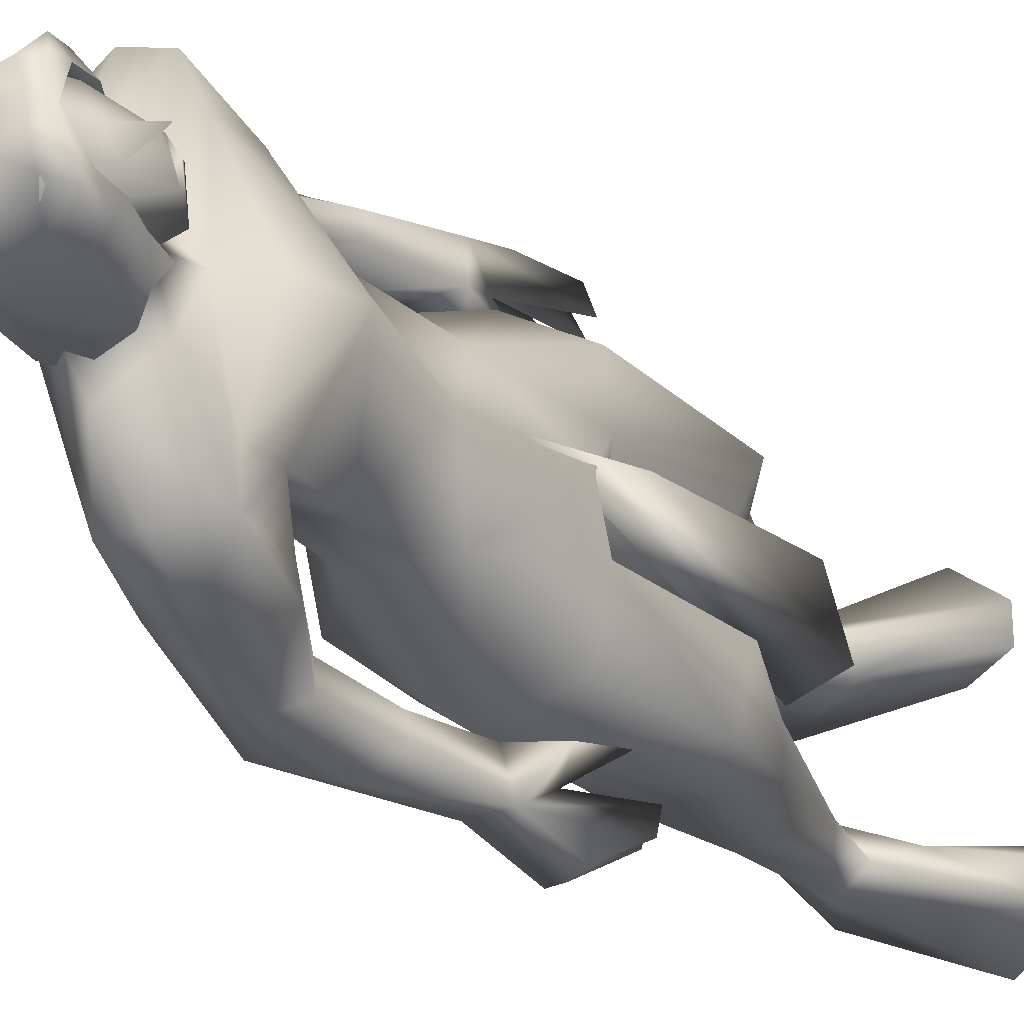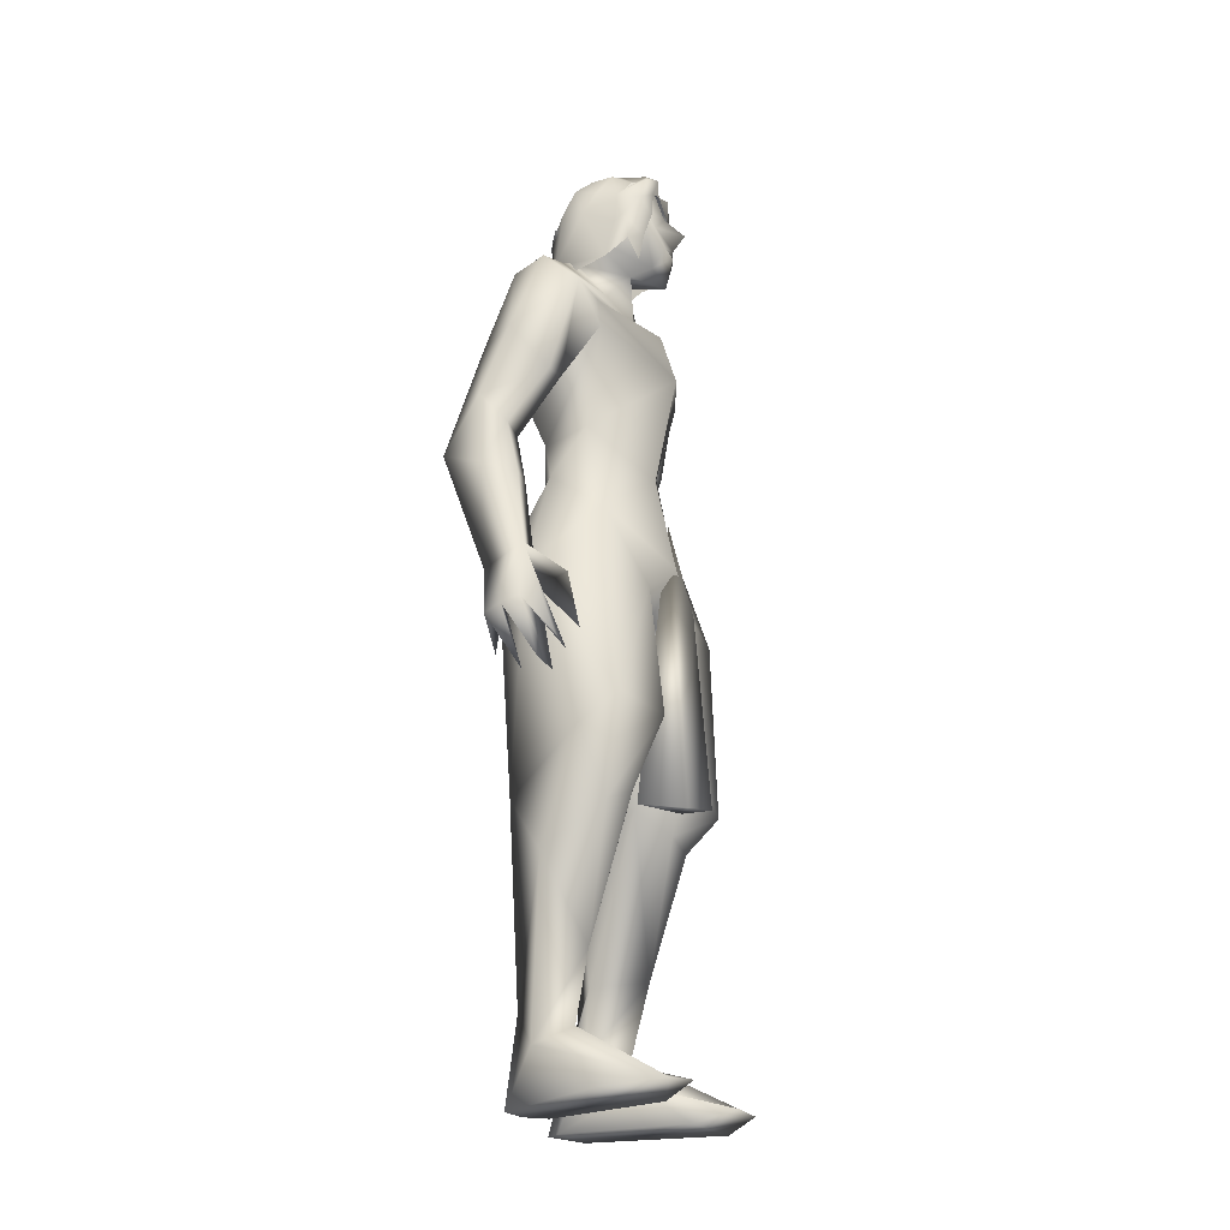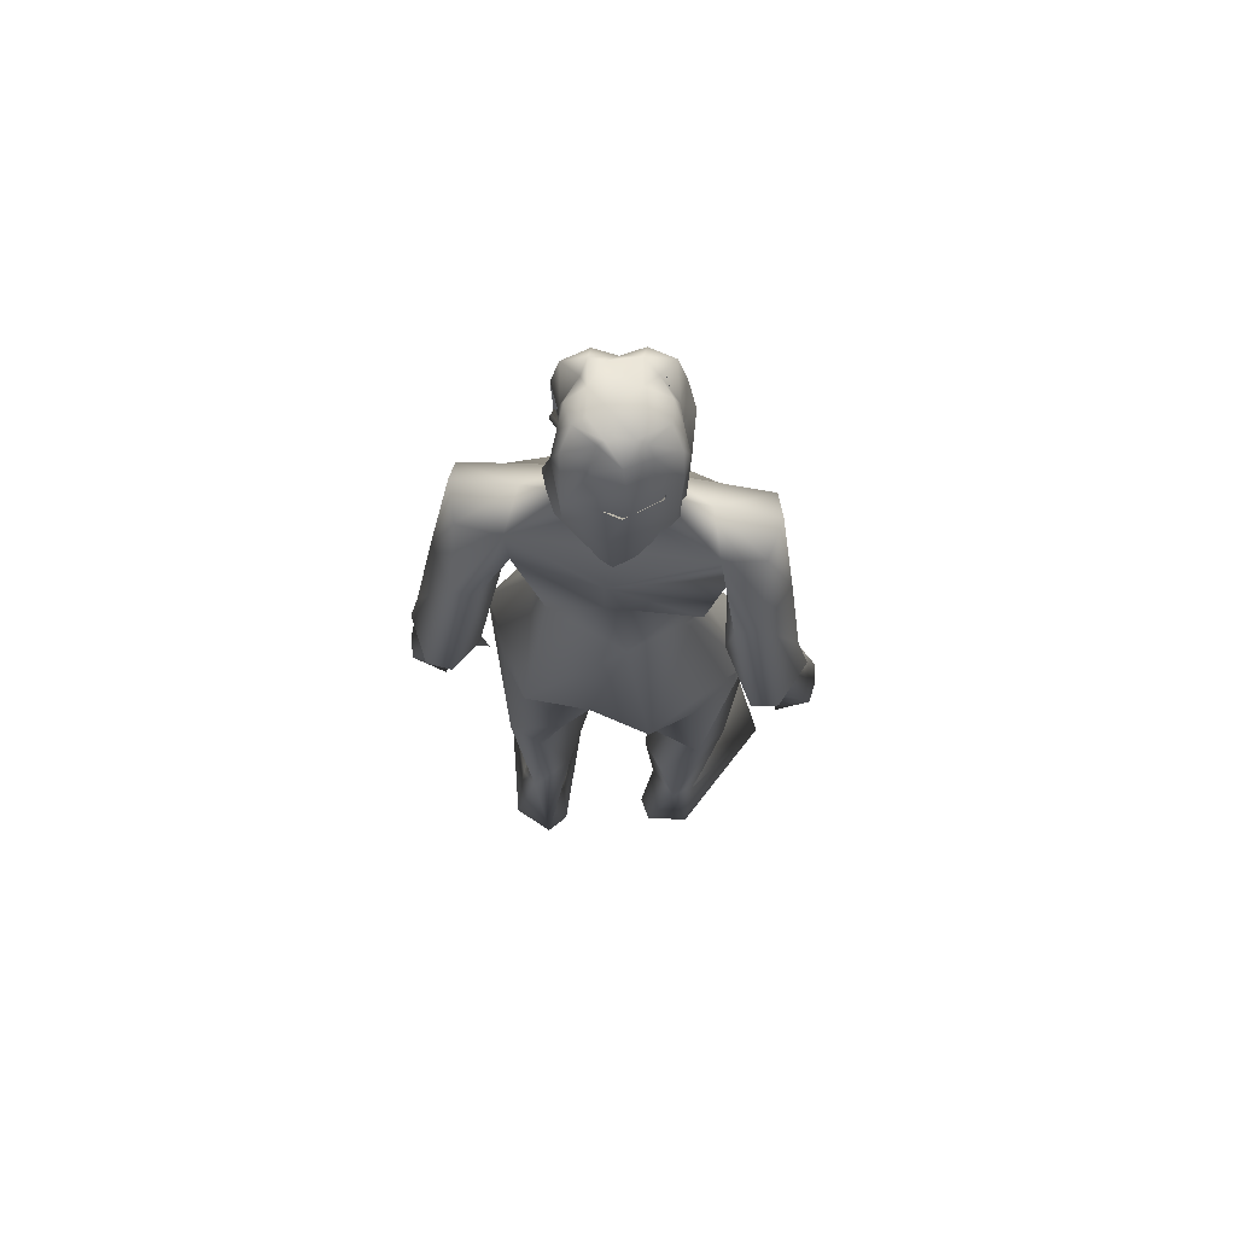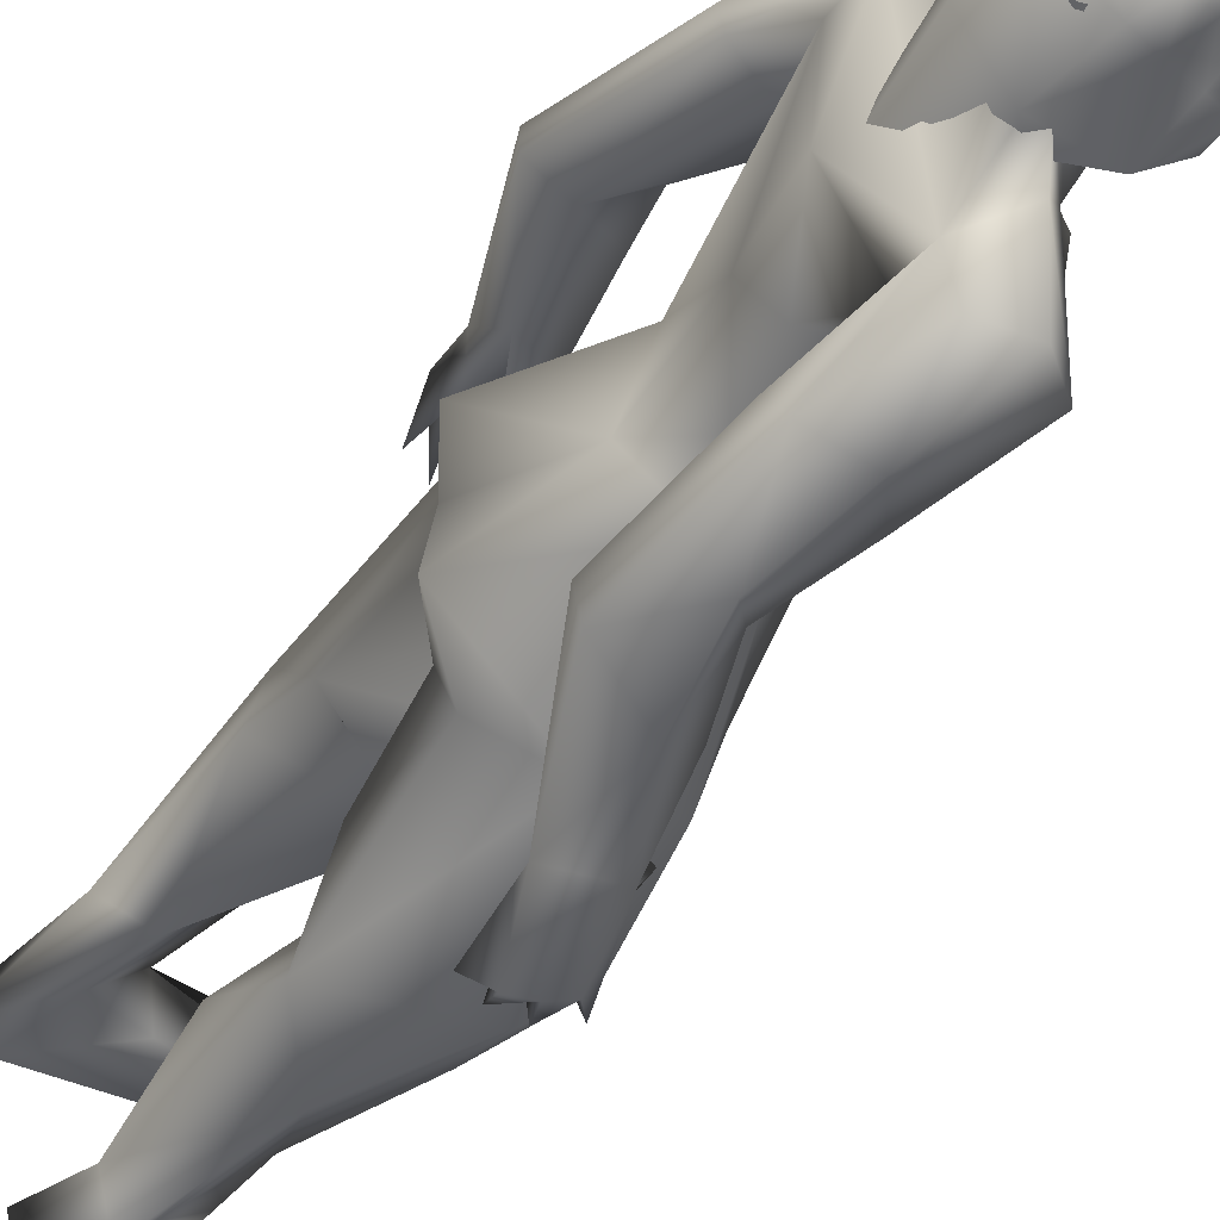
<metadata>
{"format":"obj","ext":"obj","renderer":"f3d","projection":"perspective","resolution":1024,"background":"white","views":[{"elev":-25.0,"azim":32.0,"up":"+Y"},{"elev":-22.0,"azim":30.6,"up":"+Z"},{"elev":70.3,"azim":-76.3,"up":"+Z"},{"elev":-46.4,"azim":-32.0,"up":"+Y"}]}
</metadata>
<code>
o hair_mesh18-geometry
v -0.2098 -0.154 2.376
v -0.1497 -0.1545 2.36
v -0.1793 -0.144 2.439
v -0.2358 -0.1501 2.224
v -0.08643 -0.1462 2.215
v -0.2002 -0.1568 2.183
v -0.2828 -0.08605 2.121
v -0.3026 0.0173 2.121
v -0.2615 0.1128 2.178
v -0.2917 0.07916 2.226
v -0.3188 -0.02203 2.228
v -0.3008 -0.0336 1.995
v -0.301 -0.06544 2.362
v -0.318 0.07298 2.365
v -0.2426 0.09204 2.442
v -0.2014 0.07705 2.495
v -0.1819 0.05125 2.504
v -0.1615 0.009755 2.514
v -0.1535 -0.06326 2.512
v -0.1453 -0.1124 2.476
v -0.1221 -0.1327 2.421
v -0.07144 -0.1223 2.33
v -0.07038 -0.1121 2.417
v 0.000728 -0.1122 2.384
v -0.03141 -0.1395 2.327
v -0.02853 -0.1274 2.263
v -0.02568 -0.07529 2.222
v -0.01457 -0.06815 2.294
v 0.004556 -0.05841 2.36
v 0.005135 -0.05173 2.423
v 0.007049 -0.08827 2.449
v -0.04476 -0.06336 2.468
v -0.09289 -0.1024 2.481
v -0.09645 -0.04192 2.515
v -0.04933 0.04439 2.49
v -0.1218 0.0649 2.509
v -0.1517 0.1053 2.483
v -0.1876 0.1114 2.424
v -0.1325 0.1195 2.42
v -0.08563 0.08897 2.47
v -0.0586 0.07958 2.505
v -0.02025 0.02475 2.464
v -0.03044 -0.02536 2.504
v 0.004407 -0.02611 2.48
v -0.02436 0.08111 2.481
v -0.03692 0.105 2.425
v -0.05396 0.1391 2.452
v -0.07144 0.1558 2.388
v -0.04645 0.1161 2.358
v -0.06844 0.1084 2.312
v -0.1152 0.1382 2.355
v -0.1274 0.1157 2.25
v -0.2238 0.1176 2.364
v -0.2007 0.1449 2.244
v -0.1037 0.1537 2.283
v -0.07208 0.09294 2.249
v -0.2322 -0.09778 2.423
v -0.2161 -0.09248 2.455
v -0.2785 -0.05325 2.415
v -0.2648 0.02401 2.424
v -0.2579 -0.04074 2.467
v -0.2481 0.02669 2.456
v -0.2273 0.01912 2.483
v -0.2199 0.0053 2.496
v -0.2071 -0.01485 2.493
v -0.2056 -0.05251 2.5
v -0.2014 -0.07733 2.482
f 1 2 3
f 4 2 1
f 4 5 2
f 4 6 5
f 7 6 4
f 8 10 9
f 8 11 10
f 11 8 12
f 11 12 7
f 11 7 4
f 13 11 4
f 13 10 11
f 13 14 10
f 14 13 59
f 16 15 63
f 15 14 62
f 18 17 65
f 20 19 66
f 1 3 58
f 13 1 59
f 17 16 64
f 19 18 66
f 3 20 67
f 13 4 1
f 3 21 20
f 3 2 21
f 2 22 21
f 5 22 2
f 21 22 23
f 22 24 23
f 22 25 24
f 5 26 25
f 5 25 22
f 28 26 27
f 25 26 28
f 24 25 28
f 24 28 29
f 30 24 29
f 31 24 30
f 23 24 31
f 32 23 31
f 23 32 33
f 34 33 32
f 34 19 33
f 18 19 34
f 35 18 34
f 36 18 35
f 17 18 36
f 37 17 36
f 37 16 17
f 16 37 38
f 38 37 39
f 37 40 39
f 37 36 40
f 36 41 40
f 36 35 41
f 41 35 42
f 43 42 35
f 43 44 42
f 43 31 44
f 43 32 31
f 34 32 43
f 35 34 43
f 44 31 30
f 44 30 42
f 41 42 45
f 45 42 46
f 45 46 47
f 47 46 48
f 46 49 48
f 48 49 50
f 51 48 50
f 52 48 51
f 52 39 48
f 38 39 52
f 53 38 52
f 15 38 53
f 15 16 38
f 14 15 53
f 10 14 53
f 10 53 54
f 54 53 52
f 10 54 9
f 39 47 48
f 39 40 47
f 40 41 47
f 41 45 47
f 51 50 55
f 50 56 55
f 19 20 33
f 20 21 33
f 21 23 33
f 52 51 55
f 60 59 61
f 63 62 61
f 62 60 61
f 65 64 61
f 67 66 61
f 57 58 61
f 59 57 61
f 64 63 61
f 66 65 61
f 58 67 61
f 60 14 59
f 15 62 63
f 14 60 62
f 17 64 65
f 67 20 66
f 57 1 58
f 1 57 59
f 16 63 64
f 18 65 66
f 58 3 67
o body_mesh15-geometry
v -0.2799 -0.2018 0.2571
v -0.2118 -0.09917 0.4815
v -0.2136 -0.1248 0.2361
v -0.2949 -0.1579 0.5599
v -0.252 -0.1694 0.7502
v -0.2757 -0.2563 0.7484
v -0.04257 -0.3289 0.8798
v -0.1605 -0.3051 0.5994
v -0.3067 -0.1358 0.0371
v -0.09363 -0.1985 0.3905
v -0.04329 -0.07763 0.7986
v 0.004638 -0.1709 0.7477
v -0.2849 -0.1124 0.8943
v -0.3228 -0.2408 1.234
v -0.3146 -0.08911 1.157
v -0.4309 -0.1492 1.324
v -0.3999 0.005628 1.309
v -0.3144 -0.06497 1.552
v -0.4132 0.1647 1.325
v -0.2656 0.1388 1.586
v -0.1994 0.1865 1.594
v -0.2114 -0.1998 1.589
v -0.1944 -0.3341 1.298
v -0.01568 -0.2535 0.7128
v -0.212 -0.2495 0.174
v -0.119 -0.2131 0.2124
v -0.2833 -0.2435 0.03203
v 0.0841 -0.1675 0.03636
v 0.038 -0.3886 0.03874
v 0.1705 -0.3057 0.0605
v 0.1826 -0.2188 0.06612
v -0.06484 -0.1695 0.1366
v 0.06651 -0.1256 0.936
v 0.03829 -0.2817 0.9562
v -0.01967 -0.2749 1.256
v 0.02283 -0.1167 1.274
v -0.07712 -0.1667 1.498
v -0.04397 -0.03233 1.194
v 0.04131 -0.01498 1.351
v -0.02001 -0.00839 1.609
v -0.1135 -0.1872 1.713
v -0.2502 -0.1616 1.698
v -0.3044 -0.01034 1.789
v -0.3241 0.1909 2.014
v -0.1201 0.1744 1.713
v -0.103 0.2516 1.947
v -0.2885 0.2246 1.864
v -0.378 0.2544 1.899
v -0.3122 0.2033 2.112
v -0.3867 0.3127 1.897
v -0.3067 0.3133 2.1
v -0.219 0.3477 2.121
v -0.2235 0.1904 2.187
v -0.2356 0.03699 2.255
v -0.2526 -0.03197 2.259
v -0.3303 -0.01775 1.985
v -0.3198 -0.2357 1.916
v -0.04686 -0.233 1.955
v 0.03609 0.004769 1.885
v -0.06377 0.1392 1.51
v 0.02321 0.08329 1.266
v -0.1265 -0.005885 1.145
v -0.2912 -0.000273 1.187
v -0.2676 -0.002803 1.142
v -0.3187 0.09094 1.165
v -0.2648 -0.01473 1.024
v -0.1769 -0.01774 0.8491
v -0.3103 0.2429 1.246
v -0.05922 -0.2255 2.035
v -0.00916 0.007437 2.024
v -0.0855 0.000104 2.079
v -0.05101 -0.3318 2.042
v -0.1036 -0.1079 2.12
v -0.175 -0.2146 2.186
v -0.2611 -0.253 2.108
v -0.2579 -0.2814 2.028
v -0.2067 -0.0896 2.256
v -0.07838 -0.02772 2.21
v -0.1422 0.06853 2.241
v -0.02947 0.07273 2.209
v -0.2214 0.1048 2.315
v -0.1786 0.1109 2.377
v -0.2204 0.08724 2.384
v -0.2987 0.0393 2.356
v -0.3125 -0.05169 2.346
v -0.1313 0.09914 2.121
v -0.1248 0.2634 2.037
v -0.1977 0.2849 1.798
v -0.2026 0.3476 1.799
v -0.3856 0.2679 1.591
v -0.2933 0.3146 1.642
v -0.4656 0.3117 1.592
v -0.4623 0.3751 1.586
v -0.3368 0.4522 1.52
v -0.3587 0.4115 1.724
v -0.2942 0.3818 1.919
v -0.1552 0.3526 2.068
v -0.296 0.3826 1.655
v -0.2564 0.3642 1.498
v -0.2553 0.4179 1.497
v -0.3148 0.3543 1.324
v -0.3391 0.4178 1.256
v -0.2158 0.3837 1.276
v -0.2938 0.3955 1.171
v -0.3125 0.4914 1.113
v -0.2247 0.4737 1.263
v -0.2697 0.295 1.214
v -0.2184 0.3326 1.08
v -0.2293 0.4071 1.189
v -0.1366 0.4151 1.038
v -0.2228 0.5093 1.141
v -0.2439 0.4173 0.9961
v -0.2684 0.5084 1.127
v -0.1502 0.4719 1.056
v -0.1974 0.4513 1.011
v -0.1759 0.3959 0.9946
v -0.3086 0.4097 1.04
v -0.2539 -0.1241 2.354
v -0.1543 -0.142 2.312
v -0.01332 -0.0283 2.215
v 0.01351 0.03523 2.27
v -0.01187 0.07674 2.272
v -0.02306 0.01242 2.274
v 0.01769 -0.01215 2.275
v 0.005262 0.05363 2.303
v -0.01429 -0.07133 2.382
v -0.1146 -0.1274 2.373
v -0.0134 -0.005876 2.352
v -0.05678 0.108 2.382
v -0.08994 0.1003 2.466
v -0.03244 0.02085 2.477
v -0.0424 -0.07696 2.464
v -0.009014 0.03156 2.393
v 0.04617 0.04425 2.333
v -0.1619 -0.1278 2.381
v -0.3074 -0.2897 1.728
v -0.132 -0.2824 1.81
v -0.2311 -0.3464 2.099
v -0.3282 -0.3084 1.871
v -0.3098 -0.3617 1.897
v -0.1234 -0.3493 1.804
v -0.2608 -0.4486 1.721
v -0.2066 -0.4041 1.654
v -0.2291 -0.4791 1.52
v -0.3695 -0.4357 1.585
v -0.3885 -0.3751 1.592
v -0.2813 -0.3324 1.488
v -0.2038 -0.4071 1.918
v -0.138 -0.359 2.12
v -0.2201 -0.3373 1.642
v -0.1717 -0.374 1.498
v -0.1578 -0.426 1.497
v -0.2362 -0.4446 1.254
v -0.1531 -0.3552 1.287
v -0.1194 -0.4592 1.295
v -0.1888 -0.5098 1.112
v -0.2074 -0.4309 1.039
v -0.1986 -0.4122 1.171
v -0.2359 -0.3774 1.323
v -0.05938 -0.3578 1.243
v -0.1107 -0.4024 1.197
v -0.09796 -0.5013 1.142
v -0.1421 -0.5134 1.128
v -0.1423 -0.4201 0.9958
v -0.04226 -0.3302 1.11
v -0.04086 -0.3887 1.034
v -0.03779 -0.4462 1.057
v -0.08315 -0.3808 0.9945
v -0.08844 -0.4398 1.012
v -0.008895 0.2451 1.237
v -0.3392 0.1013 0.8967
v -0.3312 0.2475 0.7539
v -0.1646 0.3255 1.284
v 0.008462 0.2463 0.7862
v 0.02121 0.08949 0.9068
v -0.1122 0.04163 0.7735
v -0.3445 0.1591 0.7111
v -0.275 0.1041 0.373
v -0.3598 0.1888 0.3146
v -0.4127 0.1431 0.03632
v -0.3026 0.1219 0.2039
v -0.3609 0.1037 0.03382
v -0.3742 0.2481 0.03193
v -0.01736 0.1321 0.0361
v -0.03883 0.3569 0.03854
v 0.08374 0.2598 0.06024
v -0.2917 0.2455 0.1757
v -0.249 0.1839 0.412
v -0.2178 0.2939 0.5941
v -0.07131 0.3028 0.8371
v -0.06496 0.1414 0.7268
v -0.1655 0.2035 0.3922
v -0.07371 0.2284 0.7028
v -0.2145 0.1979 0.2115
v -0.1651 0.1505 0.1363
v 0.08622 0.1722 0.06583
v -0.2543 -0.1013 0.03395
v 0.01466 -0.00707 1.479
v 0.06555 0.02508 1.235
v 0.1096 -0.09421 0.7112
v 0.08426 0.06928 0.7511
v 0.000383 -0.1416 0.7252
v -0.02234 0.1139 0.7705
f 68 69 70
f 71 69 68
f 71 72 69
f 73 72 71
f 73 75 74
f 73 68 75
f 73 71 68
f 76 68 70
f 69 77 70
f 78 77 69
f 78 79 77
f 72 80 78
f 80 72 73
f 81 80 73
f 81 82 80
f 82 81 83
f 85 84 83
f 85 86 84
f 87 86 85
f 86 87 88
f 83 89 85
f 83 90 89
f 83 81 90
f 81 73 90
f 73 74 90
f 75 91 74
f 75 77 91
f 92 77 75
f 92 93 77
f 95 96 94
f 95 97 96
f 95 98 97
f 99 98 95
f 99 97 98
f 99 93 97
f 92 97 93
f 97 92 96
f 92 94 96
f 70 93 99
f 77 93 70
f 91 77 79
f 100 91 79
f 101 91 100
f 101 74 91
f 90 74 101
f 90 101 102
f 103 102 101
f 90 102 104
f 104 102 103
f 106 103 105
f 104 103 106
f 107 104 106
f 89 90 104
f 89 104 108
f 107 108 104
f 109 89 108
f 85 89 109
f 110 85 109
f 110 87 85
f 111 87 110
f 111 112 87
f 111 113 112
f 111 114 113
f 111 115 114
f 116 115 111
f 116 117 115
f 116 118 117
f 119 118 120
f 118 116 120
f 120 116 121
f 116 122 121
f 122 116 142
f 142 116 123
f 116 111 123
f 123 111 110
f 123 110 124
f 124 110 109
f 109 108 125
f 125 108 126
f 126 108 107
f 126 107 112
f 107 127 112
f 107 106 127
f 127 106 128
f 106 105 128
f 128 105 129
f 130 129 105
f 130 131 129
f 130 132 131
f 132 130 84
f 84 130 82
f 133 242 128
f 131 238 133
f 105 103 133
f 133 103 100
f 103 101 100
f 133 100 134
f 100 78 134
f 100 79 78
f 80 134 78
f 80 133 134
f 131 133 129
f 129 133 128
f 84 82 83
f 86 240 135
f 86 88 240
f 88 127 240
f 87 112 88
f 113 126 112
f 136 125 126
f 138 136 137
f 138 139 136
f 140 139 138
f 140 141 139
f 142 123 143
f 122 142 144
f 144 142 141
f 144 141 140
f 144 140 145
f 145 140 138
f 146 145 138
f 146 147 145
f 146 148 147
f 148 150 149
f 151 148 121
f 151 150 148
f 152 151 121
f 152 121 122
f 121 146 153
f 121 148 146
f 146 138 153
f 153 138 164
f 138 154 164
f 138 137 154
f 137 126 154
f 137 136 126
f 154 126 113
f 155 154 113
f 154 155 156
f 157 158 155
f 160 117 162
f 117 160 159
f 117 159 115
f 159 157 115
f 115 157 114
f 157 155 114
f 114 155 113
f 117 163 162
f 117 118 163
f 118 119 163
f 163 119 164
f 164 119 120
f 164 120 153
f 121 153 120
f 154 156 164
f 163 164 156
f 162 163 156
f 156 155 158
f 156 158 165
f 165 158 166
f 157 166 158
f 161 165 167
f 162 165 161
f 162 156 165
f 160 162 161
f 165 166 167
f 159 168 157
f 159 169 168
f 160 169 159
f 160 161 169
f 167 166 170
f 157 170 166
f 157 168 170
f 168 169 171
f 169 173 172
f 169 161 173
f 161 167 173
f 167 170 173
f 174 175 170
f 176 175 174
f 170 175 176
f 173 170 176
f 173 176 177
f 176 178 177
f 168 171 176
f 171 172 179
f 172 180 179
f 172 173 180
f 173 178 180
f 178 173 181
f 173 177 181
f 178 181 177
f 180 178 182
f 178 183 182
f 176 183 178
f 176 180 183
f 180 176 171
f 171 179 180
f 180 182 183
f 171 184 172
f 171 169 184
f 169 172 184
f 168 176 174
f 168 174 170
f 152 122 144
f 152 144 185
f 185 144 186
f 144 145 186
f 145 187 186
f 145 147 187
f 189 188 147
f 189 190 188
f 189 191 190
f 192 191 189
f 187 191 193
f 188 187 147
f 191 187 188
f 190 191 188
f 186 187 193
f 186 193 194
f 193 191 195
f 195 191 192
f 192 189 196
f 196 189 147
f 148 196 147
f 148 149 196
f 149 197 196
f 197 198 196
f 199 193 198
f 194 193 199
f 200 193 195
f 198 193 200
f 198 200 196
f 195 201 200
f 192 201 195
f 200 201 192
f 200 192 196
f 185 186 202
f 186 194 202
f 143 123 124
f 143 124 125
f 124 109 125
f 143 125 203
f 203 125 204
f 204 125 139
f 136 139 125
f 141 216 139
f 141 205 216
f 142 205 141
f 142 143 206
f 143 203 206
f 207 206 213
f 213 206 203
f 209 210 208
f 209 211 210
f 212 211 209
f 213 203 214
f 207 213 212
f 212 209 207
f 207 209 215
f 209 208 215
f 215 208 139
f 215 139 216
f 207 215 205
f 205 215 216
f 142 207 205
f 142 206 207
f 139 208 204
f 203 204 217
f 208 217 204
f 208 210 217
f 210 218 217
f 210 219 218
f 211 219 210
f 214 217 218
f 203 217 214
f 212 220 211
f 212 213 220
f 214 218 221
f 219 221 218
f 219 222 221
f 211 222 219
f 220 222 211
f 220 223 222
f 220 224 223
f 225 224 220
f 225 223 224
f 213 214 226
f 213 226 220
f 226 225 220
f 214 221 226
f 221 222 227
f 222 228 227
f 222 230 229
f 223 230 222
f 223 231 230
f 267 269 270
f 225 231 223
f 225 230 231
f 225 228 230
f 226 228 225
f 221 228 226
f 228 232 227
f 221 232 228
f 221 227 232
f 228 233 229
f 222 233 228
f 222 234 233
f 229 234 222
f 229 233 234
f 228 229 235
f 229 236 235
f 230 236 229
f 230 235 236
f 228 235 230
f 88 112 127
f 240 127 237
f 127 128 237
f 238 134 133
f 132 238 131
f 135 238 132
f 135 239 238
f 135 240 239
f 128 241 237
f 128 242 241
f 242 134 243
f 238 243 134
f 133 134 242
f 244 243 238
f 244 245 243
f 246 245 244
f 247 245 246
f 247 248 245
f 247 249 248
f 250 249 247
f 250 251 249
f 252 251 250
f 252 253 251
f 252 254 253
f 254 252 250
f 250 246 254
f 246 250 247
f 246 256 255
f 246 239 256
f 239 246 244
f 239 257 256
f 238 239 244
f 239 240 257
f 240 241 257
f 240 237 241
f 242 258 241
f 243 258 242
f 259 258 243
f 260 258 259
f 241 258 260
f 257 241 260
f 256 257 260
f 248 259 245
f 259 248 261
f 248 262 261
f 248 249 262
f 249 251 262
f 262 251 263
f 253 263 251
f 253 262 263
f 253 261 262
f 254 261 253
f 254 259 261
f 254 255 259
f 246 255 254
f 255 256 259
f 256 260 259
f 243 245 259
f 135 132 86
f 84 86 132
f 264 99 95
f 70 99 264
f 76 70 264
f 68 76 94
f 264 94 76
f 264 95 94
f 94 92 68
f 68 92 75
f 72 78 69
f 265 267 266
f 267 268 266
f 265 270 269
f 266 270 265
f 265 269 267
f 130 131 82
f 130 105 131
f 131 105 133
f 131 133 80
f 82 131 80
f 268 270 266
f 268 267 270

</code>
